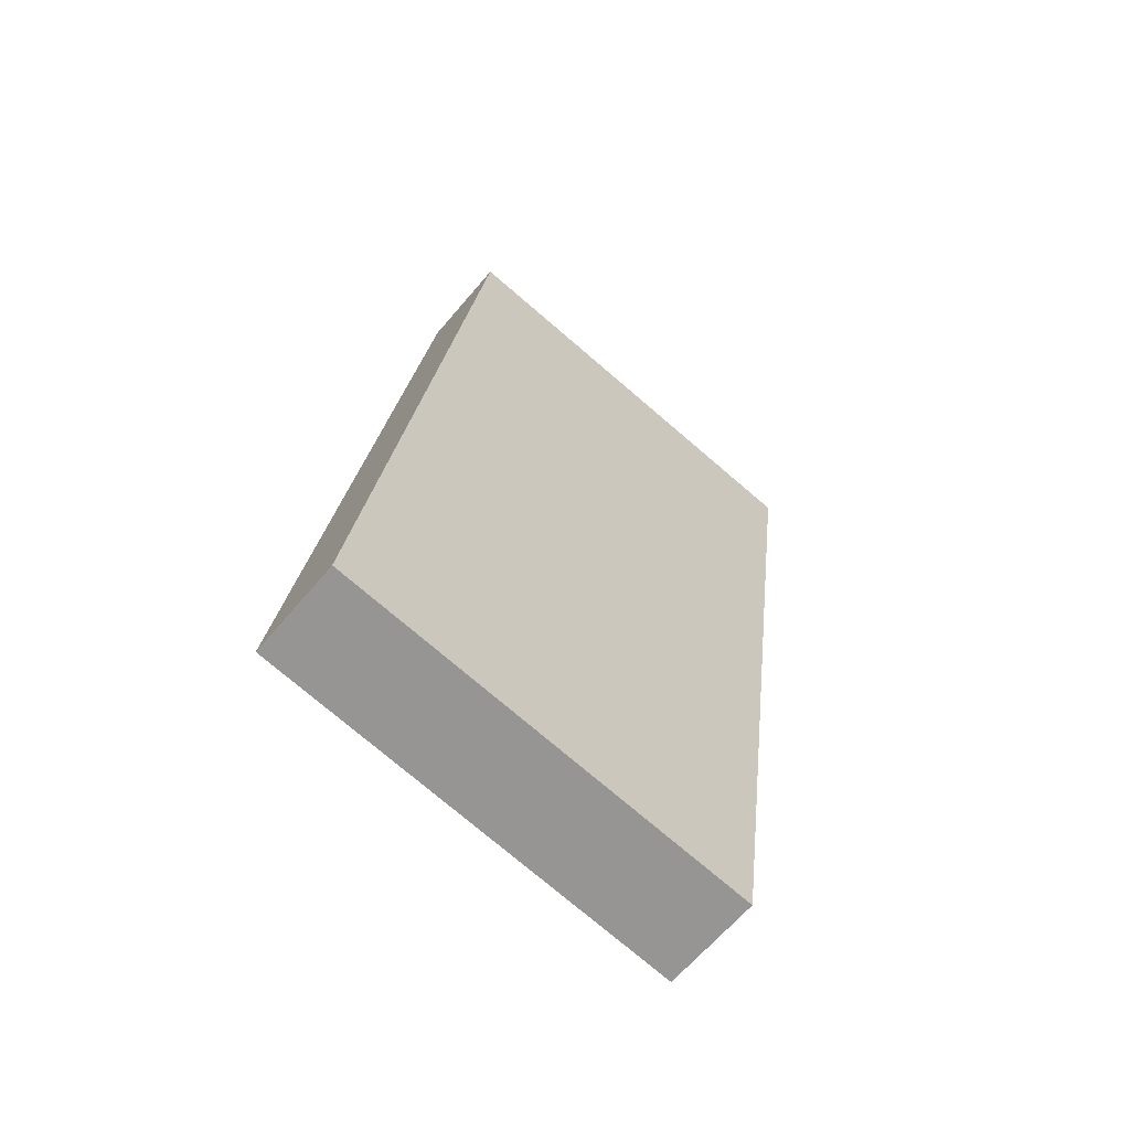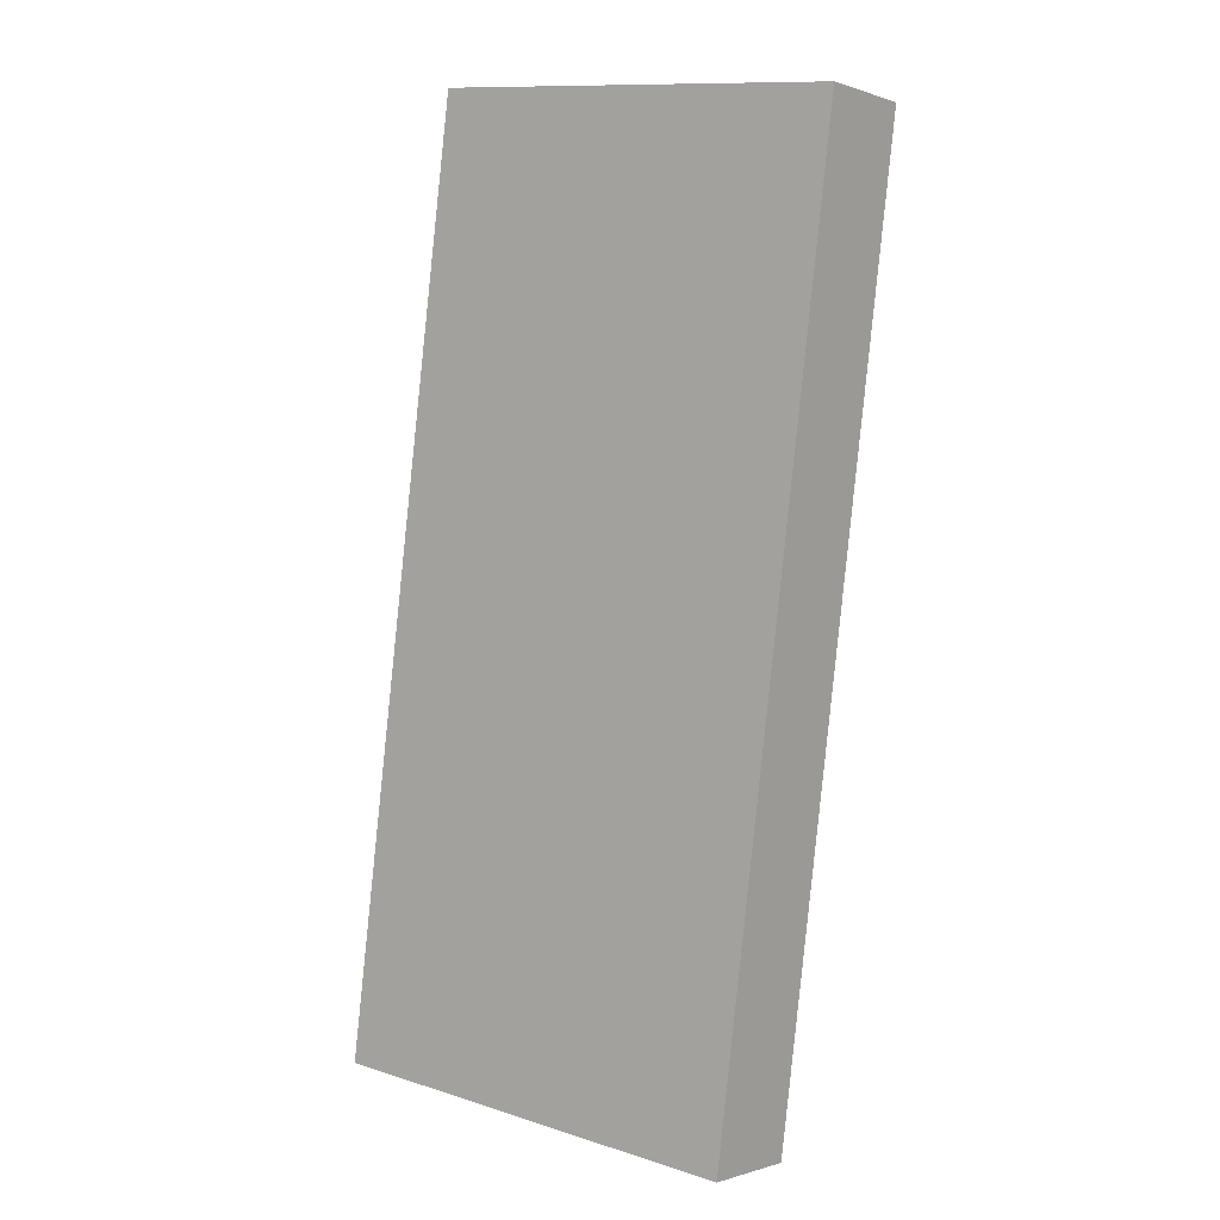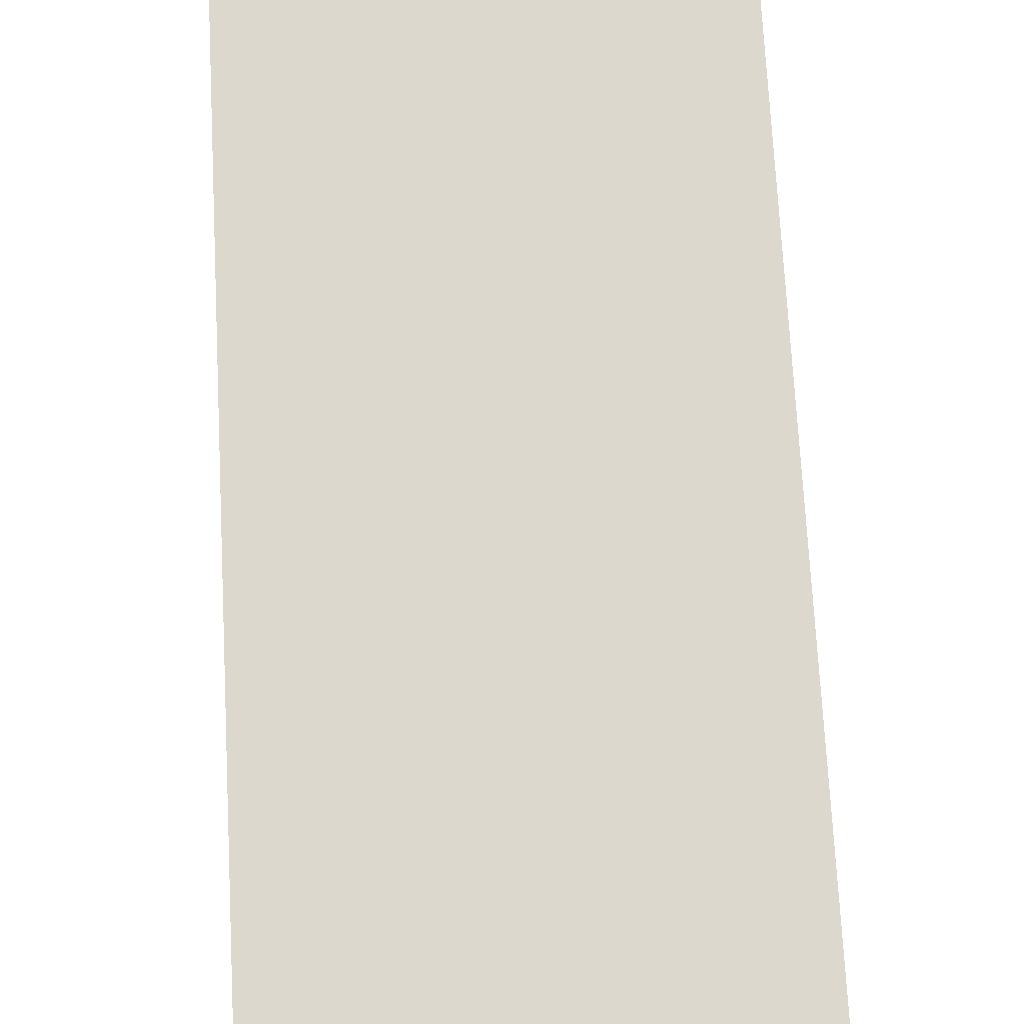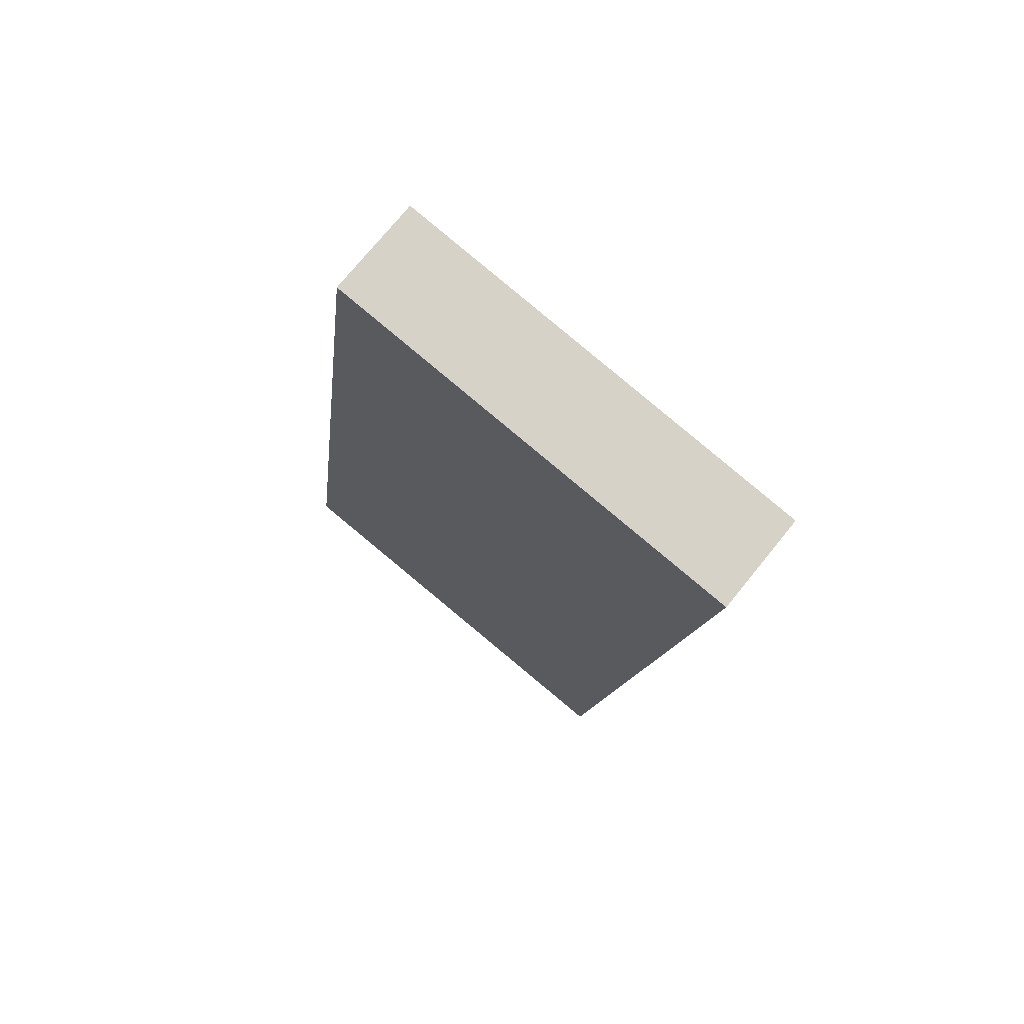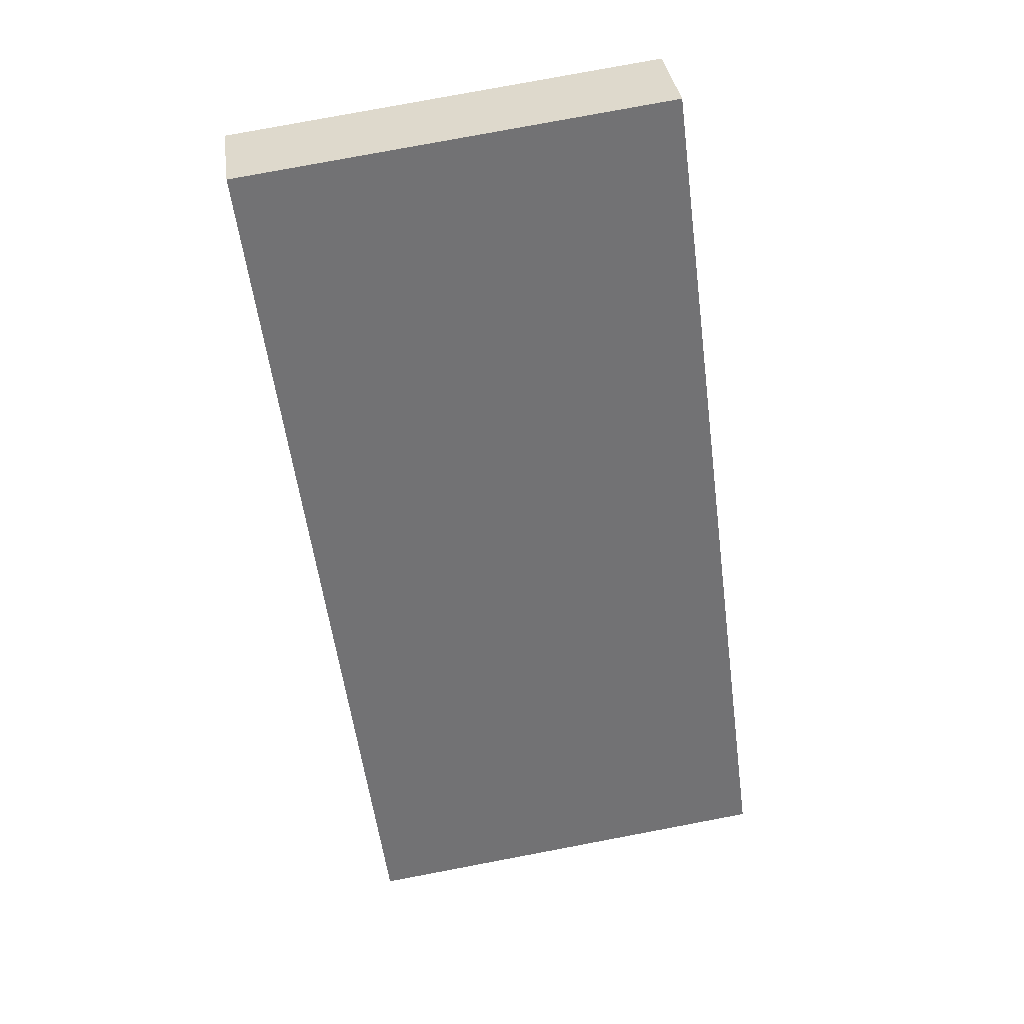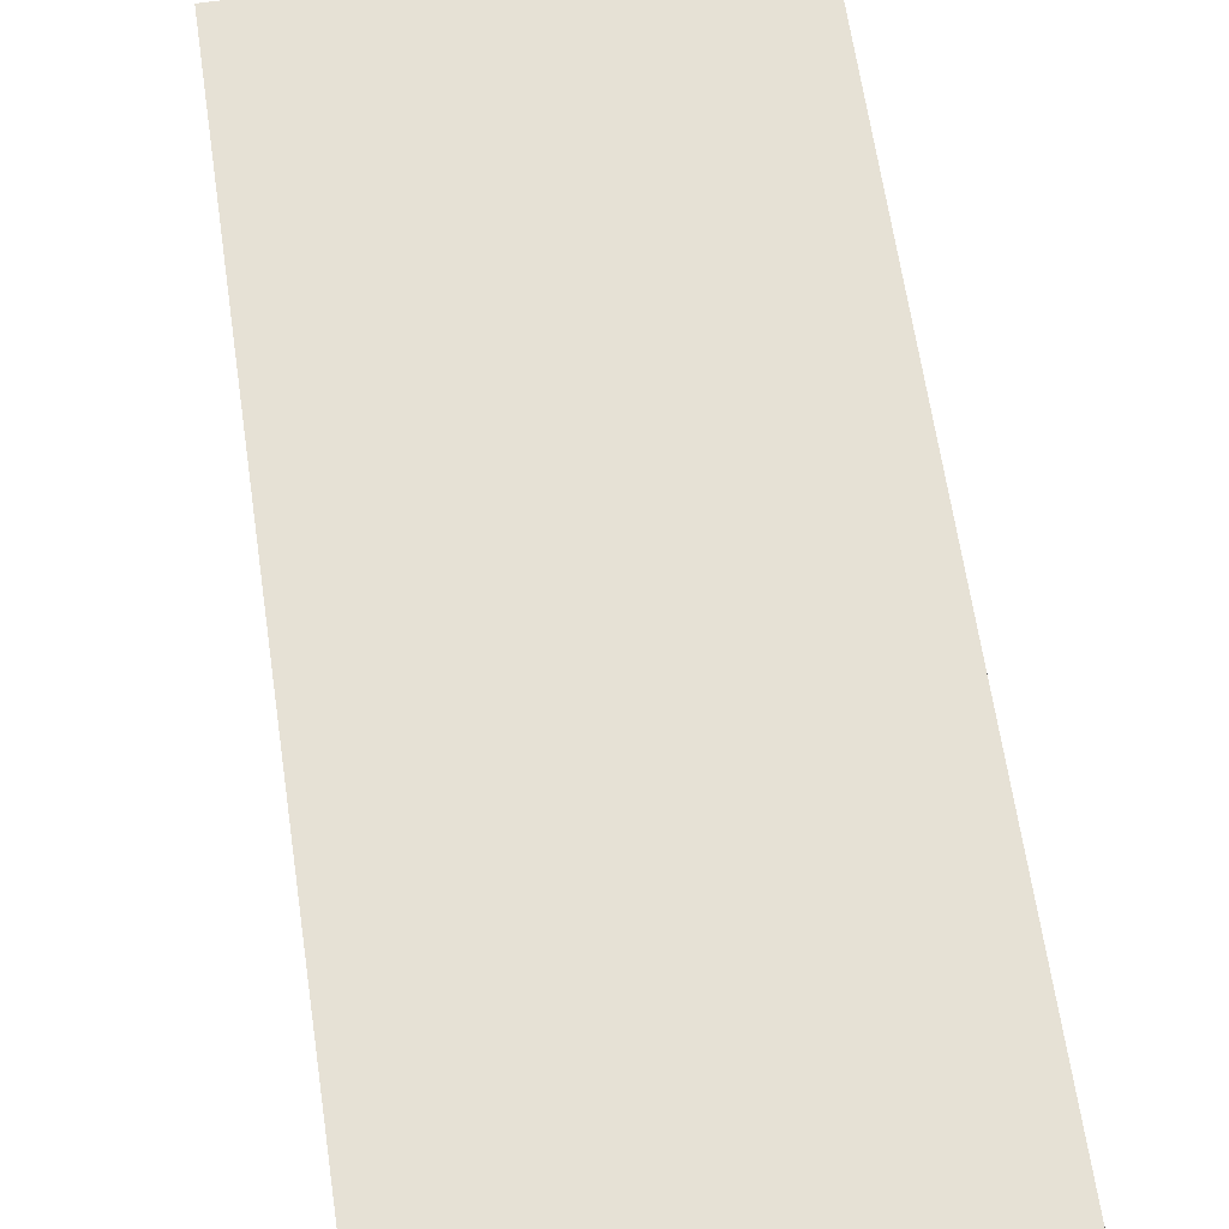
<metadata>
{"format":"obj","ext":"obj","renderer":"f3d","projection":"perspective","resolution":1024,"background":"white","views":[{"elev":-63.8,"azim":140.0,"up":"+Z"},{"elev":-0.7,"azim":-142.0,"up":"+Z"},{"elev":72.5,"azim":169.6,"up":"+Y"},{"elev":73.8,"azim":-141.0,"up":"+Z"},{"elev":34.8,"azim":-7.7,"up":"+Z"},{"elev":64.8,"azim":-15.8,"up":"+Y"}]}
</metadata>
<code>
v  6.604 1.509 0.519
v  0 1.509 9.24e-17
v  6.561 1.509 0.851
v  1.839 1.509 -14.19
v  8.346 1.509 -12.92
v  8.4 1.509 -13.34
v  8.4 8.167e-16 -13.34
v  1.839 8.688e-16 -14.19
v  0 0 0
v  6.561 -5.211e-17 0.851
v  6.604 -3.178e-17 0.519
v  8.346 7.913e-16 -12.92
g defaultobject
f 1 2 3
f 2 1 4
f 4 1 5
f 4 5 6
f 7 4 6
f 4 7 8
f 8 2 4
f 2 8 9
f 9 3 2
f 3 9 10
f 10 1 3
f 1 10 11
f 1 11 5
f 5 11 12
f 5 12 6
f 6 12 7
f 8 10 9
f 10 8 11
f 11 8 12
f 12 8 7

</code>
